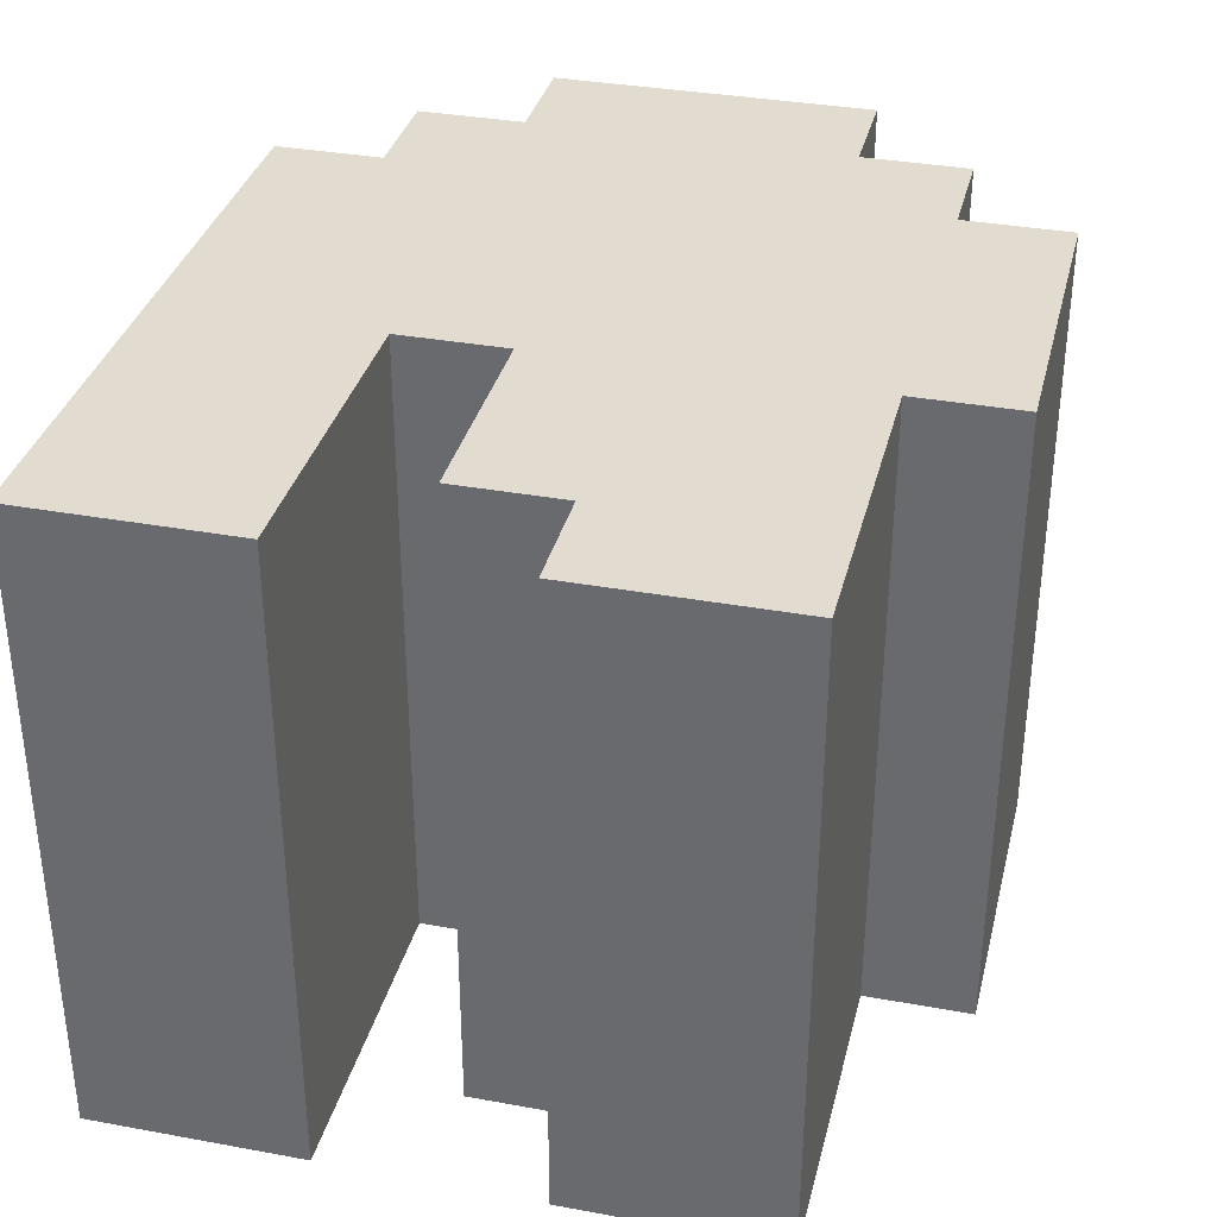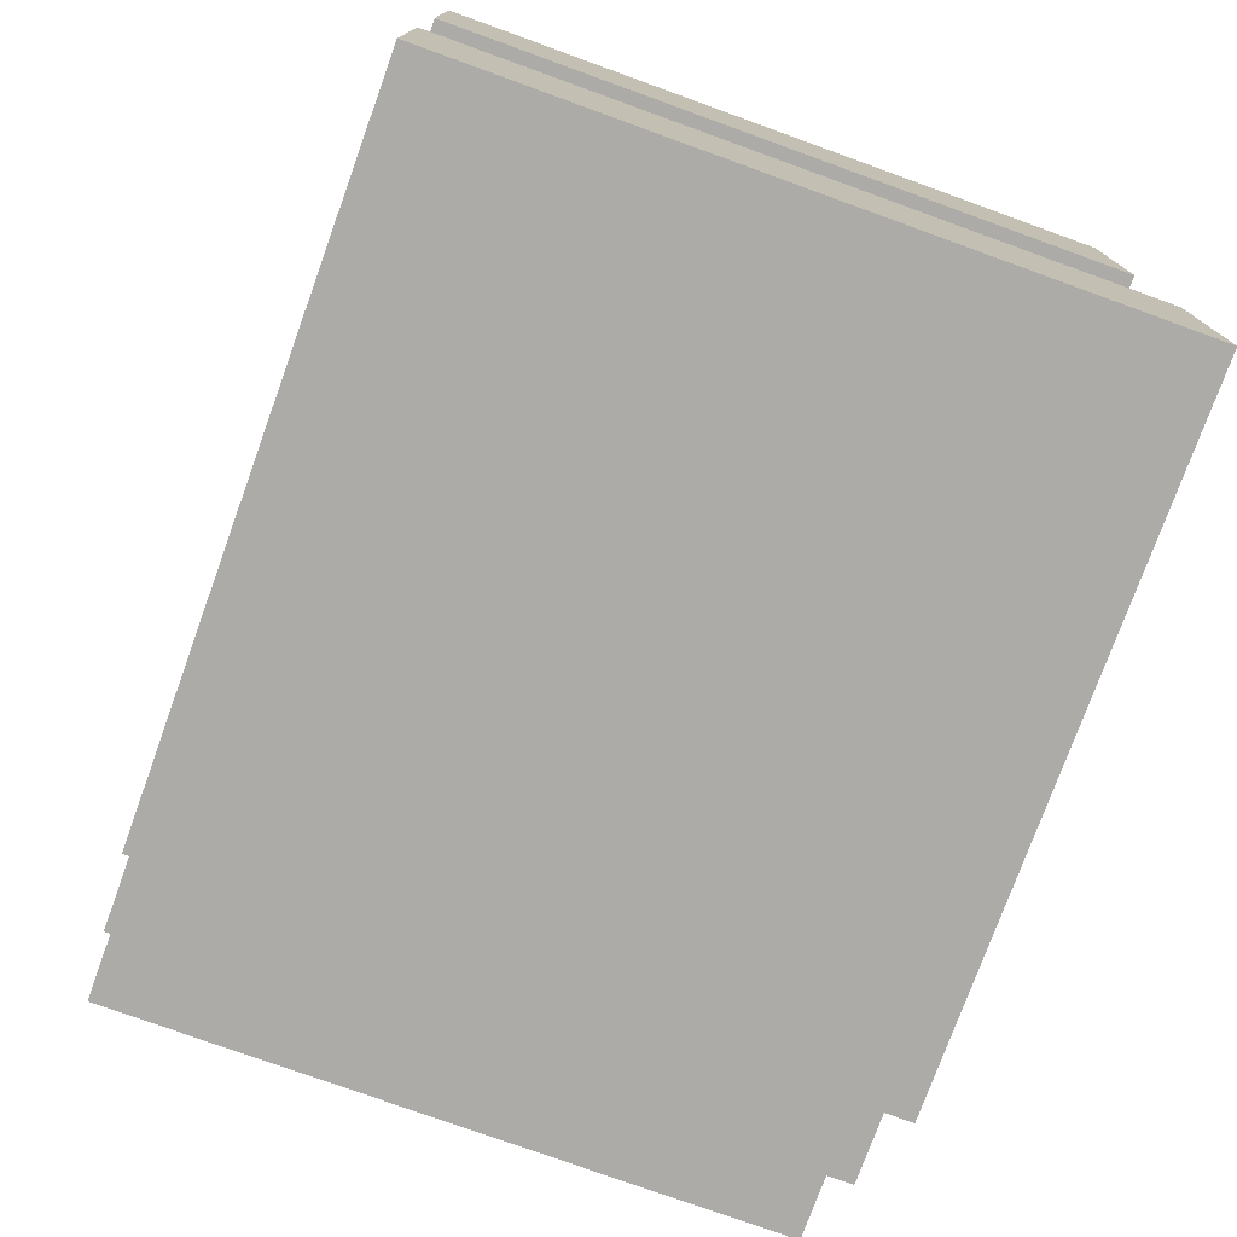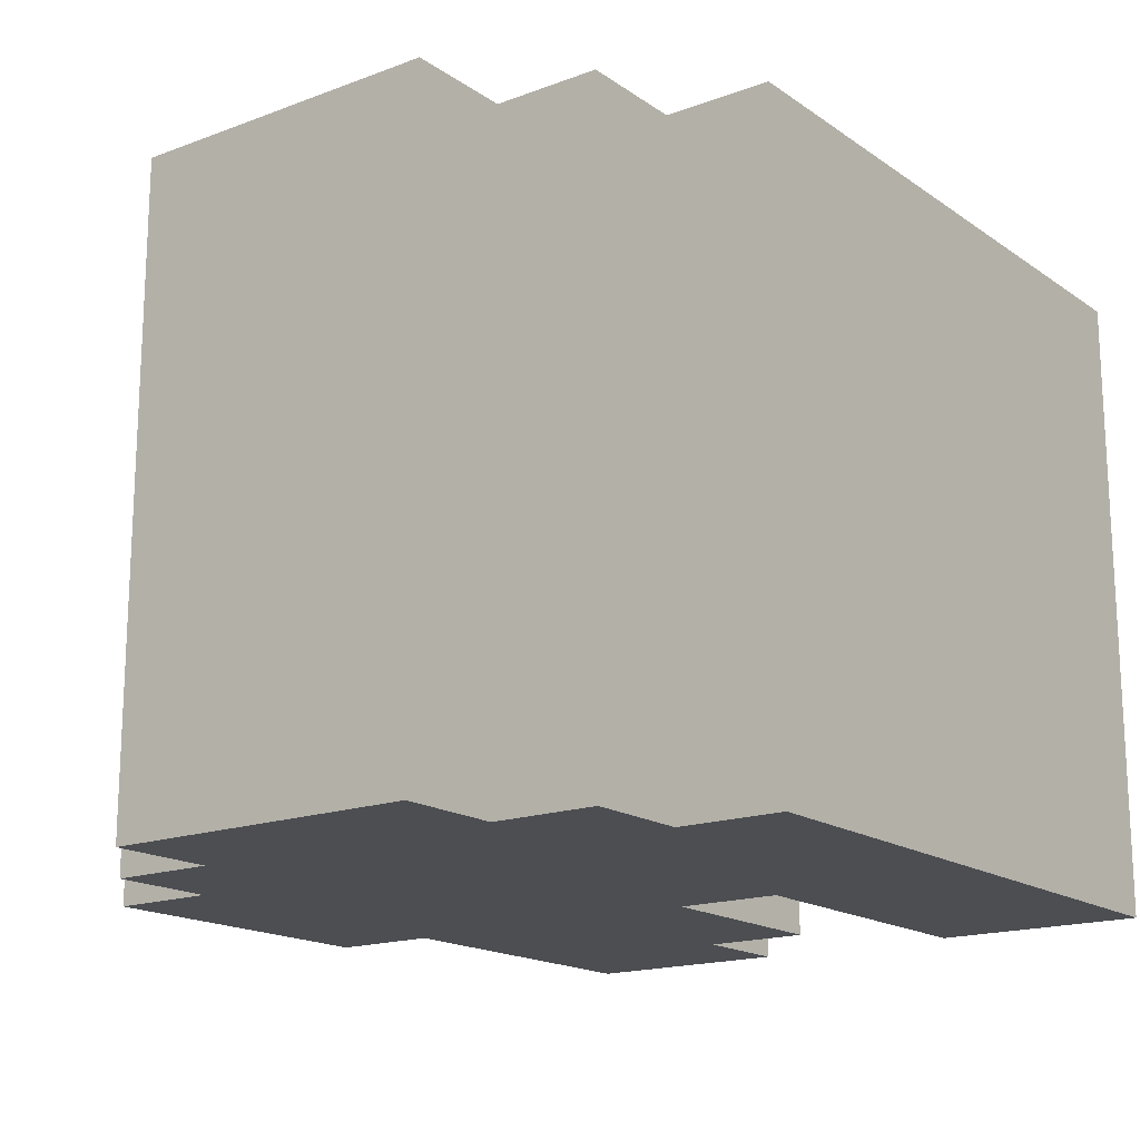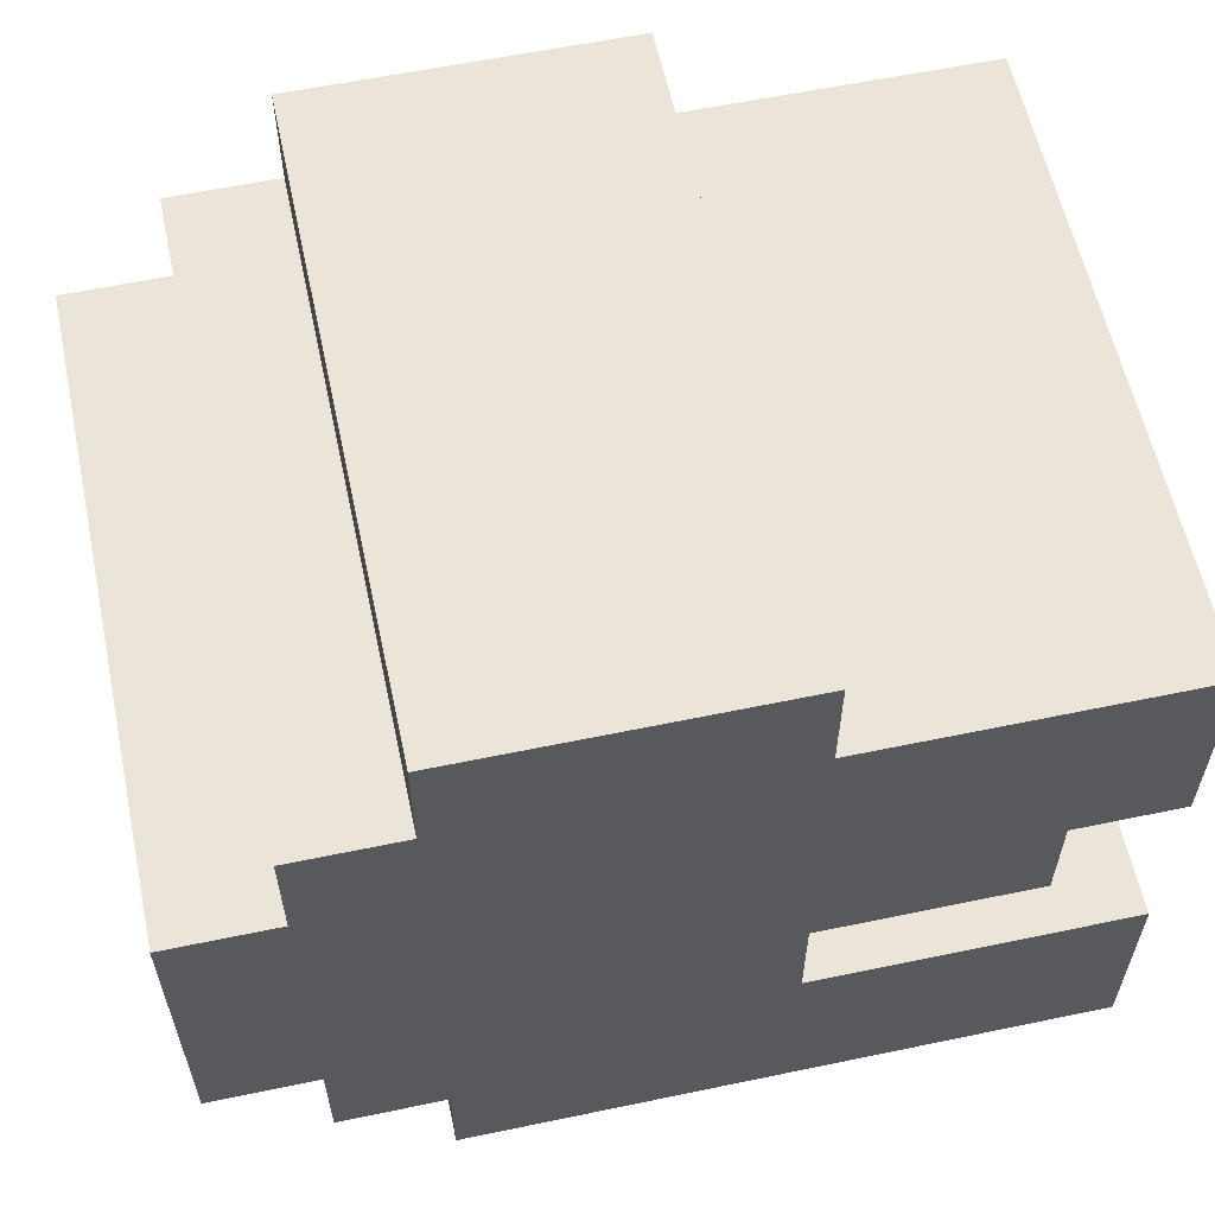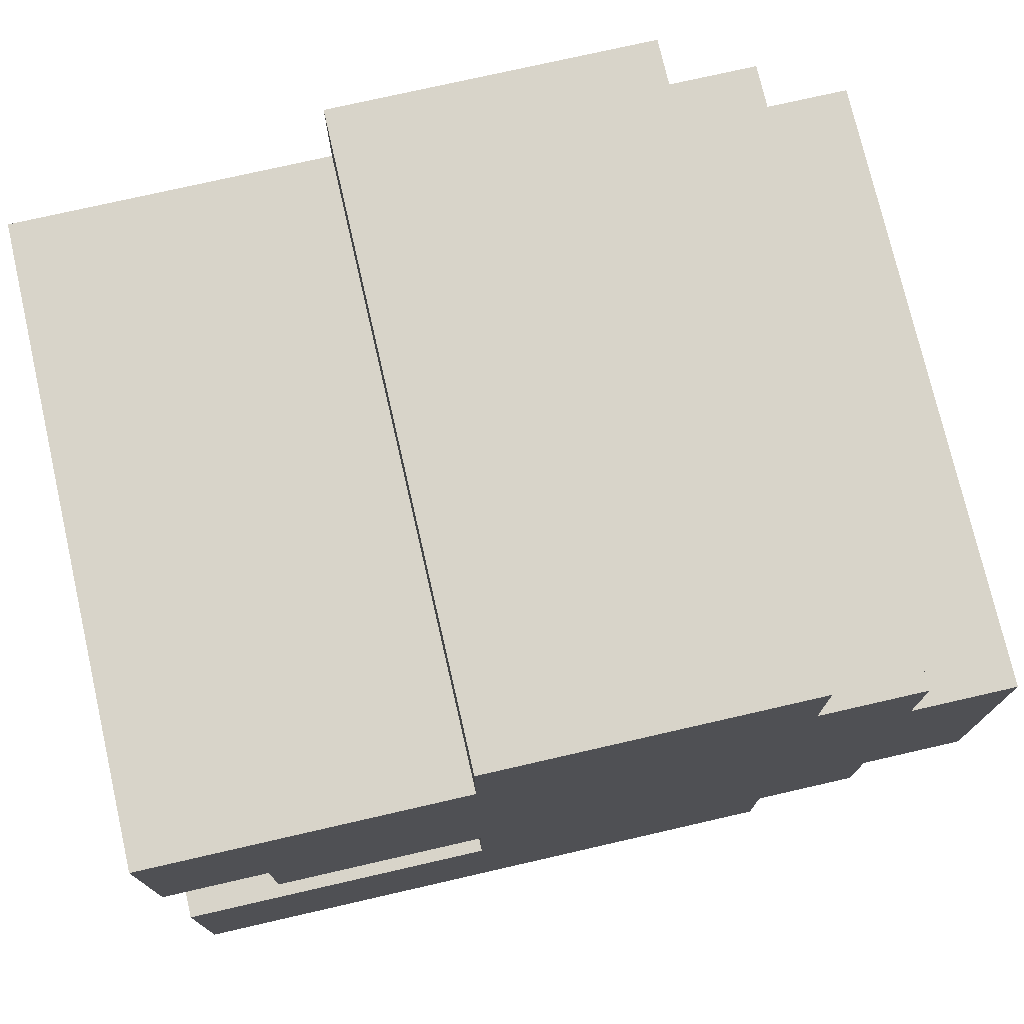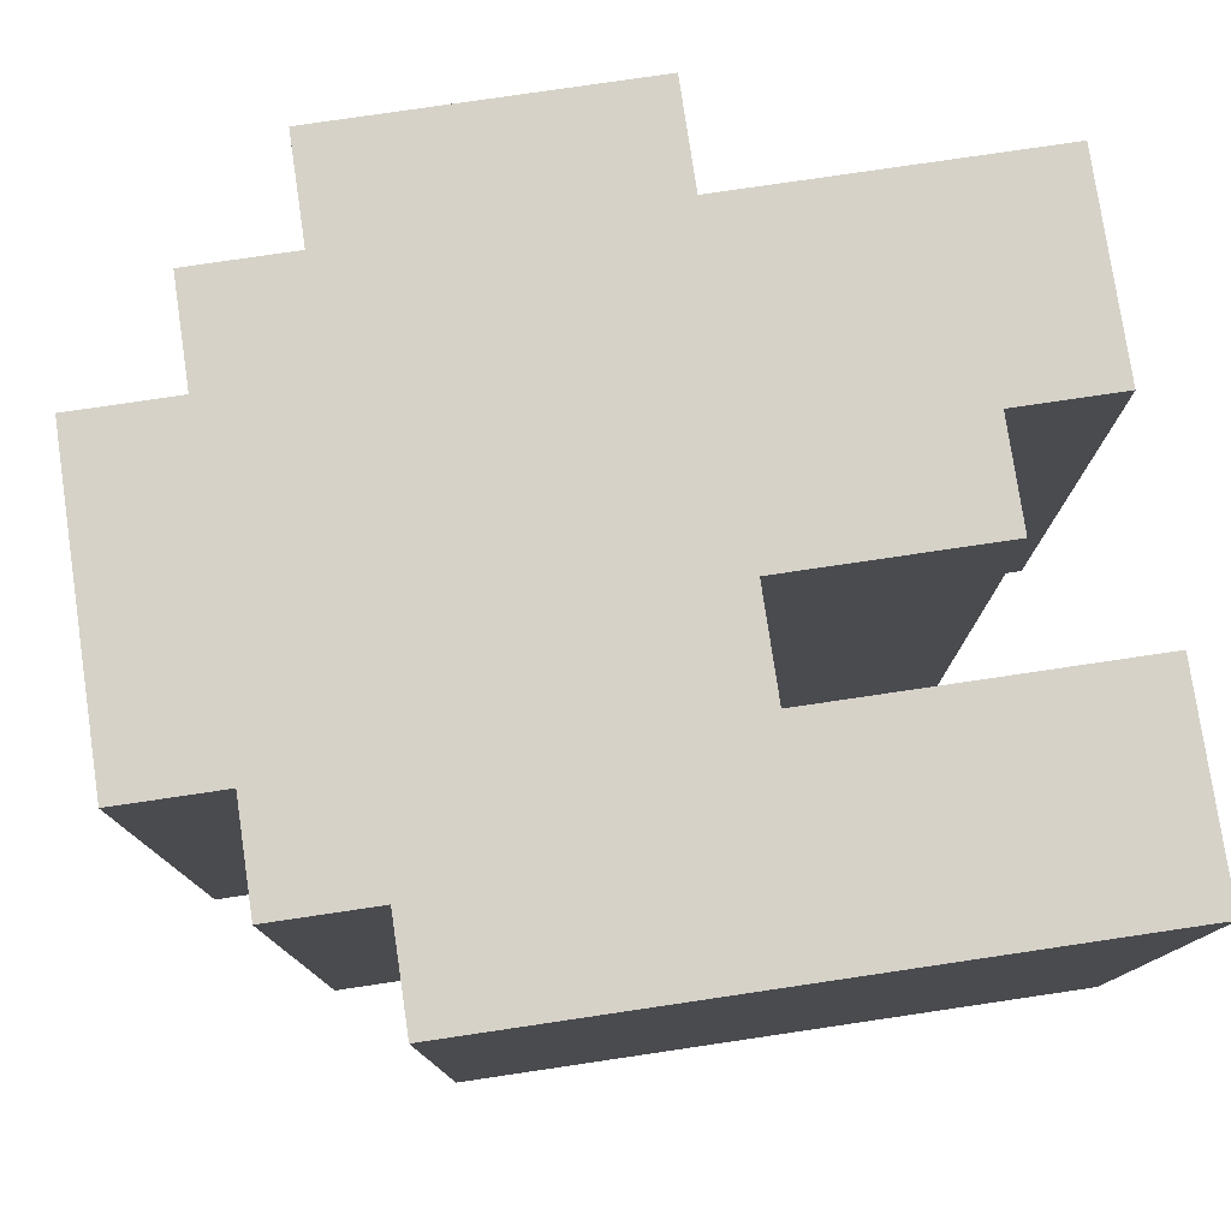
<metadata>
{"format":"obj","ext":"obj","renderer":"f3d","projection":"perspective","resolution":1024,"background":"white","views":[{"elev":34.5,"azim":103.8,"up":"+Z"},{"elev":-76.4,"azim":70.1,"up":"+Y"},{"elev":-17.0,"azim":-53.2,"up":"+Z"},{"elev":59.3,"azim":-12.1,"up":"+Y"},{"elev":75.1,"azim":167.1,"up":"+Y"},{"elev":77.9,"azim":-8.4,"up":"+Z"}]}
</metadata>
<code>
o
v -0.5 0.2 0.3
v -0.5 0.2 -0.3
v -0.5 0.5 0.3
v -0.5 0.5 -0.3
v -0.4 0.1 0.3
v -0.4 0.1 -0.3
v -0.4 0.2 0.3
v -0.4 0.2 -0.3
v -0.4 0.5 0.3
v -0.4 0.5 -0.3
v -0.4 0.6 0.3
v -0.4 0.6 -0.3
v -0.3 0 0.3
v -0.3 0 -0.3
v -0.3 0.1 0.3
v -0.3 0.1 -0.3
v -0.3 0.6 0.3
v -0.3 0.6 -0.3
v -0.3 0.7 0.3
v -0.3 0.7 -0.3
v 0 0.2 0.3
v 0 0.2 -0.3
v 0 0.3 0.3
v 0 0.3 -0.3
v 0 0.6 0.3
v 0 0.6 -0.3
v 0 0.7 0.3
v 0 0.7 -0.3
v 0.2 0.3 0.3
v 0.2 0.3 -0.3
v 0.2 0.4 0.3
v 0.2 0.4 -0.3
v 0.3 0 0.3
v 0.3 0 -0.3
v 0.3 0.1 0.3
v 0.3 0.1 -0.3
v 0.3 0.2 0.3
v 0.3 0.2 -0.3
v 0.3 0.4 0.3
v 0.3 0.4 -0.3
v 0.3 0.5 0.3
v 0.3 0.5 -0.3
v 0.3 0.6 0.3
v 0.3 0.6 -0.3
v -0.5 0.2 0.3
v -0.5 0.5 0.3
v -0.4 0.1 0.3
v -0.4 0.2 0.3
v -0.4 0.5 0.3
v -0.4 0.6 0.3
v -0.3 0 0.3
v -0.3 0.1 0.3
v -0.3 0.6 0.3
v -0.3 0.7 0.3
v -0.2 0.5 0.3
v -0.2 0.6 0.3
v -0.1 0.5 0.3
v -0.1 0.6 0.3
v 0 0.2 0.3
v 0 0.3 0.3
v 0 0.6 0.3
v 0 0.7 0.3
v 0.1 0.1 0.3
v 0.1 0.2 0.3
v 0.1 0.3 0.3
v 0.1 0.4 0.3
v 0.2 0.3 0.3
v 0.2 0.4 0.3
v 0.2 0.5 0.3
v 0.3 0 0.3
v 0.3 0.1 0.3
v 0.3 0.2 0.3
v 0.3 0.4 0.3
v 0.3 0.5 0.3
v 0.3 0.6 0.3
v -0.5 0.2 -0.3
v -0.5 0.5 -0.3
v -0.4 0.1 -0.3
v -0.4 0.2 -0.3
v -0.4 0.5 -0.3
v -0.4 0.6 -0.3
v -0.3 0 -0.3
v -0.3 0.1 -0.3
v -0.3 0.6 -0.3
v -0.3 0.7 -0.3
v 0 0.2 -0.3
v 0 0.3 -0.3
v 0 0.6 -0.3
v 0 0.7 -0.3
v 0.1 0.1 -0.3
v 0.1 0.2 -0.3
v 0.1 0.3 -0.3
v 0.1 0.4 -0.3
v 0.2 0.3 -0.3
v 0.2 0.4 -0.3
v 0.2 0.5 -0.3
v 0.3 0 -0.3
v 0.3 0.1 -0.3
v 0.3 0.2 -0.3
v 0.3 0.4 -0.3
v 0.3 0.5 -0.3
v 0.3 0.6 -0.3
v -0.3 0 0.3
v 0.3 0 0.3
v -0.3 0 -0.3
v 0.3 0 -0.3
v -0.4 0.1 0.3
v -0.3 0.1 0.3
v -0.4 0.1 -0.3
v -0.3 0.1 -0.3
v -0.5 0.2 0.3
v -0.4 0.2 0.3
v -0.5 0.2 -0.3
v -0.4 0.2 -0.3
v 0 0.3 0.3
v 0.1 0.3 0.3
v 0.2 0.3 0.3
v 0 0.3 -0.3
v 0.1 0.3 -0.3
v 0.2 0.3 -0.3
v 0.2 0.4 0.3
v 0.3 0.4 0.3
v 0.2 0.4 -0.3
v 0.3 0.4 -0.3
v 0 0.2 0.3
v 0.1 0.2 0.3
v 0.3 0.2 0.3
v 0 0.2 -0.3
v 0.1 0.2 -0.3
v 0.3 0.2 -0.3
v -0.5 0.5 0.3
v -0.4 0.5 0.3
v -0.5 0.5 -0.3
v -0.4 0.5 -0.3
v -0.4 0.6 0.3
v -0.3 0.6 0.3
v 0 0.6 0.3
v 0.3 0.6 0.3
v -0.4 0.6 -0.3
v -0.3 0.6 -0.3
v 0 0.6 -0.3
v 0.3 0.6 -0.3
v -0.3 0.7 0.3
v 0 0.7 0.3
v -0.3 0.7 -0.3
v 0 0.7 -0.3
f 3 2 1
f 4 2 3
f 7 6 5
f 8 6 7
f 11 10 9
f 12 10 11
f 15 14 13
f 16 14 15
f 19 18 17
f 20 18 19
f 21 22 23
f 23 22 24
f 25 26 27
f 27 26 28
f 29 30 31
f 31 30 32
f 33 34 35
f 35 34 36
f 35 36 37
f 37 36 38
f 39 40 41
f 41 40 42
f 41 42 43
f 43 42 44
f 48 46 45
f 49 46 48
f 52 48 47
f 52 50 49
f 52 49 48
f 53 50 52
f 55 52 51
f 55 54 53
f 55 53 52
f 56 54 55
f 57 55 51
f 57 56 55
f 58 54 56
f 58 56 57
f 59 57 51
f 59 58 57
f 60 58 59
f 61 54 58
f 61 58 60
f 62 54 61
f 63 59 51
f 64 59 63
f 65 61 60
f 66 61 65
f 67 66 65
f 68 61 66
f 68 66 67
f 69 61 68
f 70 63 51
f 71 64 63
f 71 63 70
f 72 64 71
f 73 69 68
f 74 61 69
f 74 69 73
f 75 61 74
f 76 77 79
f 79 77 80
f 78 79 83
f 80 81 83
f 79 80 83
f 83 81 84
f 82 83 86
f 84 85 86
f 83 84 86
f 86 85 87
f 87 85 88
f 88 85 89
f 82 86 90
f 90 86 91
f 87 88 92
f 92 88 93
f 92 93 94
f 93 88 95
f 94 93 95
f 95 88 96
f 82 90 97
f 90 91 98
f 97 90 98
f 98 91 99
f 95 96 100
f 96 88 101
f 100 96 101
f 101 88 102
f 105 104 103
f 106 104 105
f 109 108 107
f 110 108 109
f 113 112 111
f 114 112 113
f 118 116 115
f 119 117 116
f 119 116 118
f 120 117 119
f 123 122 121
f 124 122 123
f 125 126 128
f 126 127 129
f 128 126 129
f 129 127 130
f 131 132 133
f 133 132 134
f 135 136 139
f 139 136 140
f 137 138 141
f 141 138 142
f 143 144 145
f 145 144 146

</code>
